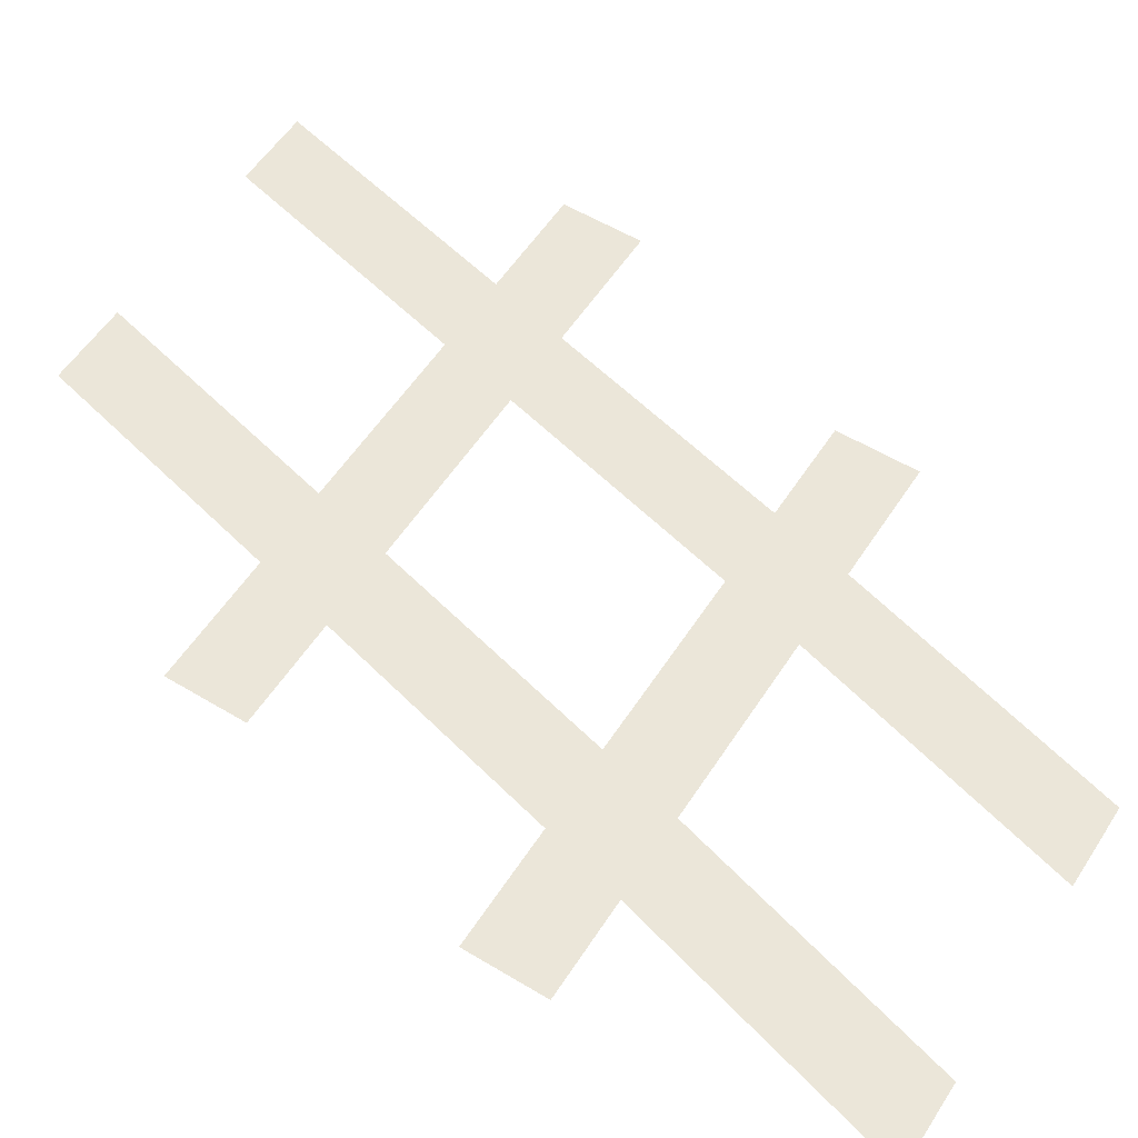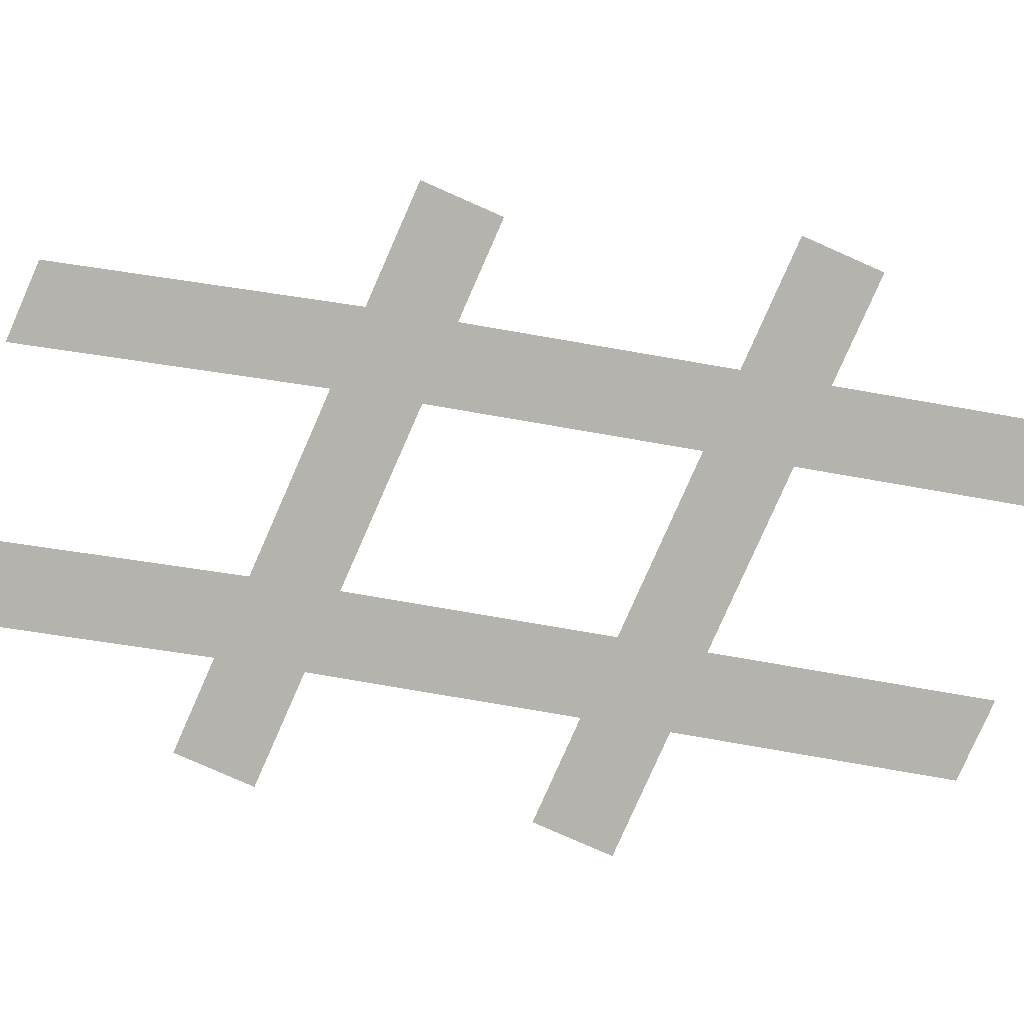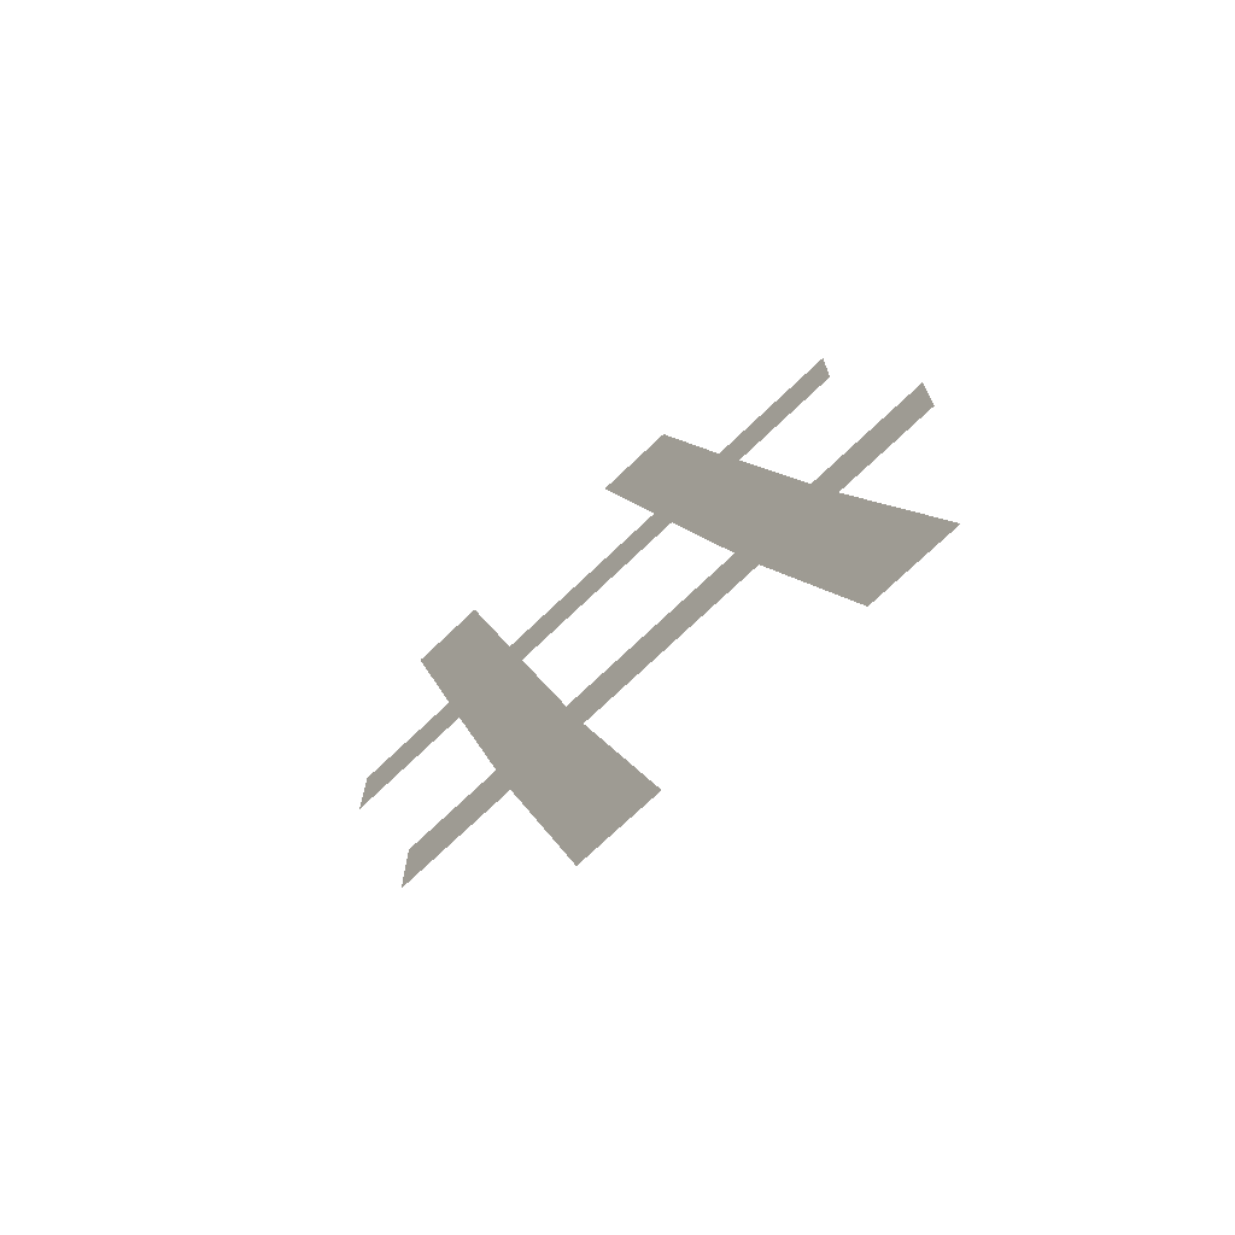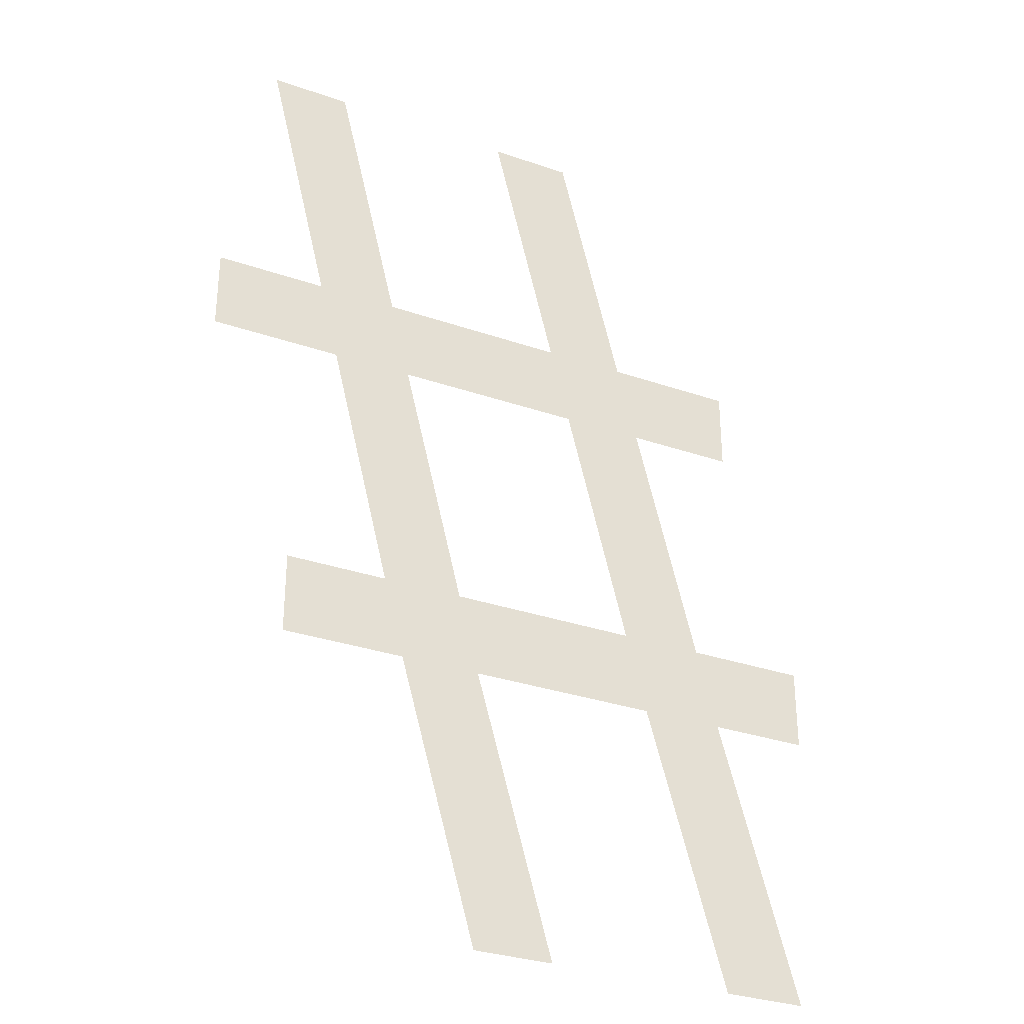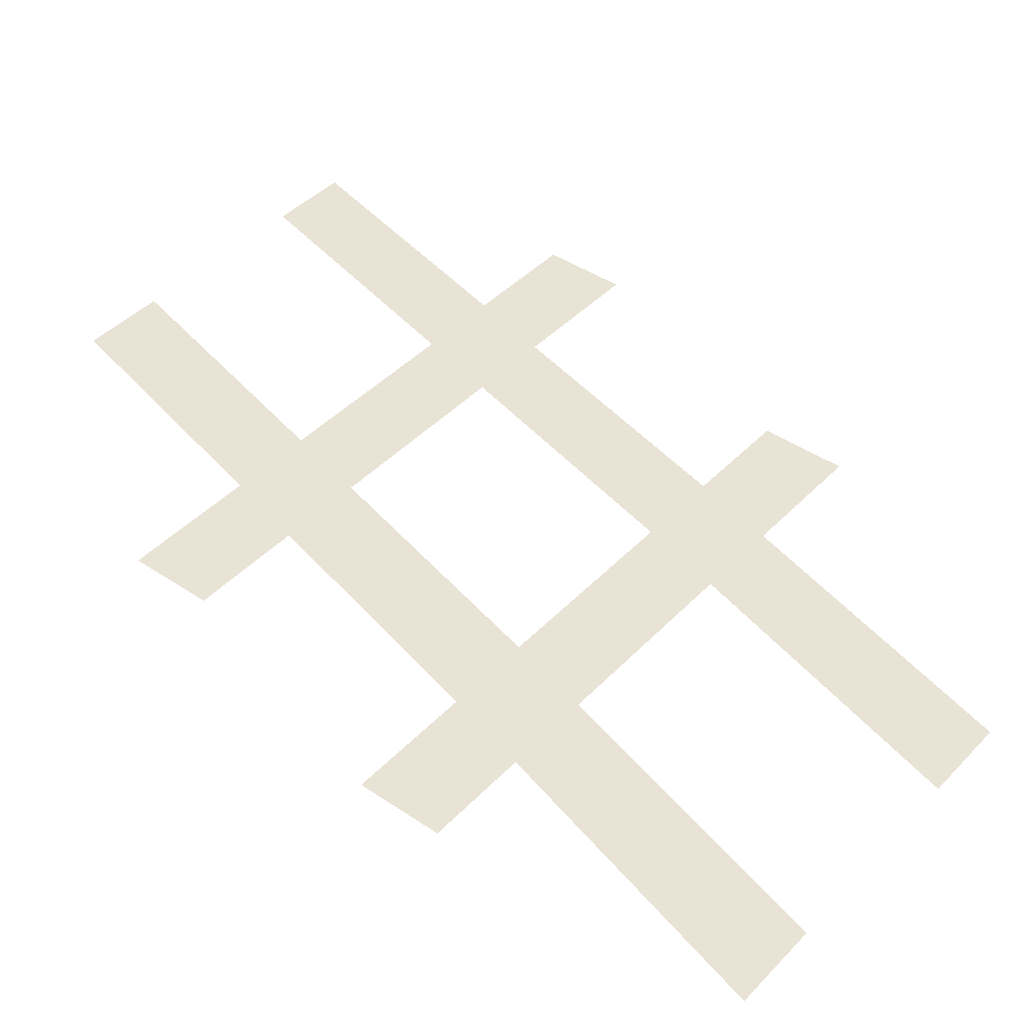
<metadata>
{"format":"obj","ext":"obj","renderer":"f3d","projection":"perspective","resolution":1024,"background":"white","views":[{"elev":55.6,"azim":-57.6,"up":"+Z"},{"elev":-80.0,"azim":66.2,"up":"+Z"},{"elev":-72.4,"azim":-136.2,"up":"+Y"},{"elev":-31.5,"azim":153.9,"up":"+Y"},{"elev":42.0,"azim":-50.8,"up":"+Z"}]}
</metadata>
<code>
o __1_1/__12/mesh12/mesh12-geometry#mesh12-geometry
v 0.03363 0.2826 0.4045
v 0.03293 0.2798 0.4045
v 0.03274 0.2826 0.4045
v 0.03272 0.2789 0.4045
v 0.03206 0.2798 0.4045
v 0.03472 0.2789 0.4045
v 0.03205 0.2763 0.4045
v 0.03493 0.2798 0.4045
v 0.03184 0.2789 0.4045
v 0.03491 0.2763 0.4045
v 0.03068 0.2789 0.4045
v 0.03183 0.2754 0.4045
v 0.03557 0.2789 0.4045
v 0.03468 0.2754 0.4045
v 0.03068 0.2798 0.4045
v 0.03117 0.2763 0.4045
v 0.03383 0.2754 0.4045
v 0.03563 0.2826 0.4045
v 0.03405 0.2763 0.4045
v 0.03599 0.2754 0.4045
v 0.03099 0.2724 0.4045
v 0.03579 0.2798 0.4045
v 0.03385 0.2724 0.4045
v 0.03599 0.2763 0.4045
v 0.03095 0.2754 0.4045
v 0.03648 0.2826 0.4045
v 0.03697 0.2789 0.4045
v 0.0299 0.2754 0.4045
v 0.03012 0.2724 0.4045
v 0.03299 0.2724 0.4045
v 0.03697 0.2798 0.4045
v 0.0299 0.2763 0.4045
f 1 2 3
f 3 2 1
f 4 3 2
f 2 3 4
f 4 5 3
f 3 5 4
f 4 2 6
f 6 2 4
f 7 5 4
f 4 5 7
f 6 2 8
f 8 2 6
f 9 5 7
f 7 5 9
f 6 8 10
f 10 8 6
f 11 5 9
f 9 5 11
f 12 9 7
f 7 9 12
f 10 8 13
f 13 8 10
f 14 6 10
f 10 6 14
f 5 11 15
f 15 11 5
f 12 16 9
f 9 16 12
f 12 7 17
f 17 7 12
f 13 8 18
f 18 8 13
f 14 19 6
f 6 19 14
f 14 10 20
f 20 10 14
f 21 16 12
f 12 16 21
f 17 7 19
f 19 7 17
f 13 18 22
f 22 18 13
f 23 19 14
f 14 19 23
f 20 10 24
f 24 10 20
f 25 16 21
f 21 16 25
f 17 19 23
f 23 19 17
f 26 22 18
f 18 22 26
f 13 22 27
f 27 22 13
f 28 16 25
f 25 16 28
f 21 29 25
f 25 29 21
f 23 30 17
f 17 30 23
f 27 22 31
f 31 22 27
f 16 28 32
f 32 28 16

</code>
